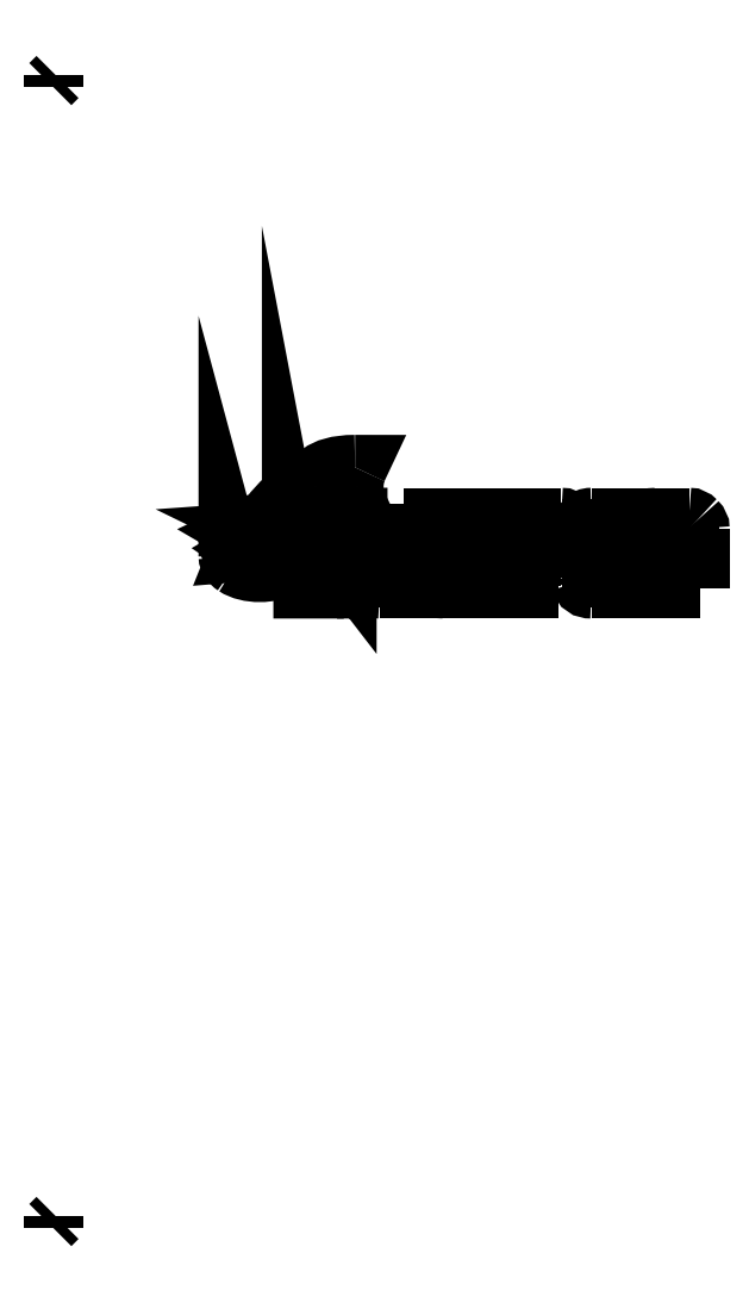
<metadata>
{"format":"dxf","ext":"dxf","renderer":"ezdxf+matplotlib","layout":"modelspace","background":"white","min_lineweight":24,"dpi":150}
</metadata>
<code>
0
SECTION
2
ENTITIES
0
LWPOLYLINE
8
0
90
2
70
0
10
0.8467
20
29.07
30
0
10
-0.8467
20
27.38
30
0
0
LWPOLYLINE
8
0
90
2
70
0
10
0
20
29.63
30
0
10
0
20
26.81
30
0
0
LWPOLYLINE
8
0
90
2
70
0
10
0.8467
20
-239.7
30
0
10
-0.8467
20
-241.4
30
0
0
SPLINE
8
0
70
8
71
3
72
8
73
4
74
0
40
0
40
0
40
0
40
0
40
1
40
1
40
1
40
1
10
87.12
20
-83.7
30
0
10
87.12
20
-84.42
30
0
10
86.9
20
-85.03
30
0
10
86.45
20
-85.52
30
0
0
SPLINE
8
0
70
8
71
3
72
8
73
4
74
0
40
0
40
0
40
0
40
0
40
1
40
1
40
1
40
1
10
86.45
20
-85.52
30
0
10
85.97
20
-86.04
30
0
10
85.33
20
-86.29
30
0
10
84.55
20
-86.29
30
0
0
LWPOLYLINE
8
0
90
2
70
0
10
0
20
-239.1
30
0
10
0
20
-242
30
0
0
SPLINE
8
0
70
8
71
3
72
8
73
4
74
0
40
0
40
0
40
0
40
0
40
1
40
1
40
1
40
1
10
76.82
20
-91.5
30
0
10
76.07
20
-91.5
30
0
10
75.45
20
-91.25
30
0
10
74.97
20
-90.76
30
0
0
SPLINE
8
0
70
8
71
3
72
8
73
4
74
0
40
0
40
0
40
0
40
0
40
1
40
1
40
1
40
1
10
74.97
20
-90.76
30
0
10
74.49
20
-90.26
30
0
10
74.25
20
-89.64
30
0
10
74.25
20
-88.91
30
0
0
LWPOLYLINE
8
0
90
12
70
0
10
71.59
20
-91.5
30
0
10
70.19
20
-91.5
30
0
10
61.29
20
-79.93
30
0
10
61.29
20
-91.5
30
0
10
58.72
20
-91.5
30
0
10
58.72
20
-74.72
30
0
10
60.1
20
-74.72
30
0
10
69.02
20
-86.29
30
0
10
69.02
20
-74.72
30
0
10
71.59
20
-74.72
30
0
10
71.59
20
-91.5
30
0
10
71.59
20
-91.5
30
0
0
SPLINE
8
0
70
8
71
3
72
8
73
4
74
0
40
0
40
0
40
0
40
0
40
1
40
1
40
1
40
1
10
74.25
20
-81.08
30
0
10
74.25
20
-80.33
30
0
10
74.47
20
-79.71
30
0
10
74.92
20
-79.22
30
0
0
SPLINE
8
0
70
8
71
3
72
8
73
4
74
0
40
0
40
0
40
0
40
0
40
1
40
1
40
1
40
1
10
74.92
20
-79.22
30
0
10
75.36
20
-78.73
30
0
10
75.99
20
-78.49
30
0
10
76.82
20
-78.49
30
0
0
LWPOLYLINE
8
0
90
6
70
0
10
84.55
20
-81.08
30
0
10
76.82
20
-81.08
30
0
10
76.82
20
-83.7
30
0
10
84.55
20
-83.7
30
0
10
84.55
20
-81.08
30
0
10
84.55
20
-81.08
30
0
0
SPLINE
8
0
70
8
71
3
72
8
73
4
74
0
40
0
40
0
40
0
40
0
40
1
40
1
40
1
40
1
10
84.55
20
-78.49
30
0
10
85.3
20
-78.49
30
0
10
85.92
20
-78.74
30
0
10
86.4
20
-79.23
30
0
0
SPLINE
8
0
70
8
71
3
72
8
73
4
74
0
40
0
40
0
40
0
40
0
40
1
40
1
40
1
40
1
10
86.4
20
-79.23
30
0
10
86.88
20
-79.73
30
0
10
87.12
20
-80.34
30
0
10
87.12
20
-81.08
30
0
0
LWPOLYLINE
8
0
90
6
70
0
10
84.55
20
-86.29
30
0
10
76.82
20
-86.29
30
0
10
76.82
20
-88.91
30
0
10
86.46
20
-88.91
30
0
10
86.46
20
-91.5
30
0
10
76.82
20
-91.5
30
0
0
LWPOLYLINE
8
0
90
2
70
0
10
74.25
20
-88.91
30
0
10
74.25
20
-81.08
30
0
0
SPLINE
8
0
70
8
71
3
72
8
73
4
74
0
40
0
40
0
40
0
40
0
40
1
40
1
40
1
40
1
10
91.92
20
-91.5
30
0
10
91.17
20
-91.5
30
0
10
90.55
20
-91.25
30
0
10
90.06
20
-90.76
30
0
0
SPLINE
8
0
70
8
71
3
72
8
73
4
74
0
40
0
40
0
40
0
40
0
40
1
40
1
40
1
40
1
10
90.06
20
-90.76
30
0
10
89.57
20
-90.26
30
0
10
89.33
20
-89.64
30
0
10
89.33
20
-88.9
30
0
0
LWPOLYLINE
8
0
90
2
70
0
10
76.82
20
-78.49
30
0
10
84.55
20
-78.49
30
0
0
LWPOLYLINE
8
0
90
3
70
0
10
87.12
20
-81.08
30
0
10
87.12
20
-83.7
30
0
10
87.12
20
-83.7
30
0
0
LWPOLYLINE
8
0
90
2
70
0
10
94.49
20
-91.5
30
0
10
91.92
20
-91.5
30
0
0
SPLINE
8
0
70
8
71
3
72
8
73
4
74
0
40
0
40
0
40
0
40
0
40
1
40
1
40
1
40
1
10
122.1
20
-81.26
30
0
10
122.1
20
-82.98
30
0
10
121.2
20
-83.85
30
0
10
119.5
20
-83.85
30
0
0
LWPOLYLINE
8
0
90
11
70
0
10
89.33
20
-88.9
30
0
10
89.33
20
-74.79
30
0
10
91.92
20
-74.79
30
0
10
91.92
20
-78.49
30
0
10
94.49
20
-78.49
30
0
10
94.49
20
-81.08
30
0
10
91.92
20
-81.08
30
0
10
91.92
20
-88.91
30
0
10
94.49
20
-88.91
30
0
10
94.49
20
-91.5
30
0
10
94.49
20
-91.5
30
0
0
SPLINE
8
0
70
8
71
3
72
8
73
4
74
0
40
0
40
0
40
0
40
0
40
1
40
1
40
1
40
1
10
119.5
20
-74.73
30
0
10
120.2
20
-74.73
30
0
10
120.8
20
-74.98
30
0
10
121.3
20
-75.49
30
0
0
SPLINE
8
0
70
8
71
3
72
8
73
4
74
0
40
0
40
0
40
0
40
0
40
1
40
1
40
1
40
1
10
121.3
20
-75.49
30
0
10
121.8
20
-76
30
0
10
122.1
20
-76.61
30
0
10
122.1
20
-77.32
30
0
0
LWPOLYLINE
8
0
90
12
70
0
10
107.1
20
-77.32
30
0
10
99.4
20
-77.32
30
0
10
99.4
20
-81.26
30
0
10
106.2
20
-81.26
30
0
10
106.2
20
-83.85
30
0
10
99.4
20
-83.85
30
0
10
99.4
20
-91.5
30
0
10
96.81
20
-91.5
30
0
10
96.81
20
-74.73
30
0
10
107.1
20
-74.73
30
0
10
107.1
20
-77.32
30
0
10
107.1
20
-77.32
30
0
0
LWPOLYLINE
8
0
90
6
70
0
10
119.5
20
-77.32
30
0
10
112
20
-77.32
30
0
10
112
20
-81.26
30
0
10
119.5
20
-81.26
30
0
10
119.5
20
-77.32
30
0
10
119.5
20
-77.32
30
0
0
SPLINE
8
0
70
8
71
3
72
8
73
4
74
0
40
0
40
0
40
0
40
0
40
1
40
1
40
1
40
1
10
126.6
20
-91.5
30
0
10
125.3
20
-91.5
30
0
10
124.4
20
-90.92
30
0
10
124.2
20
-89.77
30
0
0
SPLINE
8
0
70
8
71
3
72
8
73
4
74
0
40
0
40
0
40
0
40
0
40
1
40
1
40
1
40
1
10
124.2
20
-89.77
30
0
10
124.1
20
-89.5
30
0
10
124.1
20
-89.22
30
0
10
124.1
20
-88.91
30
0
0
LWPOLYLINE
8
0
90
6
70
0
10
119.5
20
-83.85
30
0
10
112
20
-83.85
30
0
10
112
20
-91.5
30
0
10
109.4
20
-91.5
30
0
10
109.4
20
-74.73
30
0
10
119.5
20
-74.73
30
0
0
SPLINE
8
0
70
8
71
3
72
8
73
4
74
0
40
0
40
0
40
0
40
0
40
1
40
1
40
1
40
1
10
124.1
20
-77.32
30
0
10
124.1
20
-76.64
30
0
10
124.3
20
-76.04
30
0
10
124.8
20
-75.52
30
0
0
SPLINE
8
0
70
8
71
3
72
8
73
4
74
0
40
0
40
0
40
0
40
0
40
1
40
1
40
1
40
1
10
124.8
20
-75.52
30
0
10
125.3
20
-74.99
30
0
10
125.9
20
-74.73
30
0
10
126.6
20
-74.73
30
0
0
LWPOLYLINE
8
0
90
3
70
0
10
122.1
20
-77.32
30
0
10
122.1
20
-81.26
30
0
10
122.1
20
-81.26
30
0
0
LWPOLYLINE
8
0
90
2
70
0
10
136.9
20
-91.5
30
0
10
126.6
20
-91.5
30
0
0
LWPOLYLINE
8
0
90
2
70
0
10
124.1
20
-88.91
30
0
10
124.1
20
-77.32
30
0
0
SPLINE
8
0
70
8
71
3
72
8
73
4
74
0
40
0
40
0
40
0
40
0
40
1
40
1
40
1
40
1
10
139.3
20
-77.32
30
0
10
139.3
20
-76.6
30
0
10
139.5
20
-75.99
30
0
10
140
20
-75.48
30
0
0
SPLINE
8
0
70
8
71
3
72
8
73
4
74
0
40
0
40
0
40
0
40
0
40
1
40
1
40
1
40
1
10
140
20
-75.48
30
0
10
140.5
20
-74.98
30
0
10
141.1
20
-74.73
30
0
10
141.9
20
-74.73
30
0
0
LWPOLYLINE
8
0
90
12
70
0
10
126.6
20
-74.73
30
0
10
136.5
20
-74.73
30
0
10
136.5
20
-77.32
30
0
10
126.6
20
-77.32
30
0
10
126.6
20
-88.91
30
0
10
134.4
20
-88.91
30
0
10
134.4
20
-83.85
30
0
10
129.2
20
-83.85
30
0
10
129.2
20
-81.26
30
0
10
136.9
20
-81.26
30
0
10
136.9
20
-91.5
30
0
10
136.9
20
-91.5
30
0
0
SPLINE
8
0
70
8
71
3
72
8
73
4
74
0
40
0
40
0
40
0
40
0
40
1
40
1
40
1
40
1
10
149.6
20
-74.73
30
0
10
150.2
20
-74.73
30
0
10
150.8
20
-75.01
30
0
10
151.4
20
-75.56
30
0
0
SPLINE
8
0
70
8
71
3
72
8
73
4
74
0
40
0
40
0
40
0
40
0
40
1
40
1
40
1
40
1
10
151.4
20
-75.56
30
0
10
151.9
20
-76.11
30
0
10
152.2
20
-76.7
30
0
10
152.2
20
-77.32
30
0
0
LWPOLYLINE
8
0
90
6
70
0
10
149.6
20
-77.32
30
0
10
141.9
20
-77.32
30
0
10
141.9
20
-81.26
30
0
10
149.6
20
-81.26
30
0
10
149.6
20
-77.32
30
0
10
149.6
20
-77.32
30
0
0
LWPOLYLINE
8
0
90
7
70
0
10
152.2
20
-91.5
30
0
10
149.6
20
-91.5
30
0
10
149.6
20
-83.85
30
0
10
141.9
20
-83.85
30
0
10
141.9
20
-91.5
30
0
10
139.3
20
-91.5
30
0
10
139.3
20
-77.32
30
0
0
LWPOLYLINE
8
0
90
2
70
0
10
141.9
20
-74.73
30
0
10
149.6
20
-74.73
30
0
0
SPLINE
8
0
70
8
71
3
72
8
73
4
74
0
40
0
40
0
40
0
40
0
40
1
40
1
40
1
40
1
10
41.09
20
-83.8
30
0
10
41.09
20
-83.81
30
0
10
41.09
20
-83.83
30
0
10
41.09
20
-83.84
30
0
0
LWPOLYLINE
8
0
90
3
70
0
10
152.2
20
-77.32
30
0
10
152.2
20
-91.5
30
0
10
152.2
20
-91.5
30
0
0
SPLINE
8
0
70
8
71
3
72
8
73
4
74
0
40
0
40
0
40
0
40
0
40
1
40
1
40
1
40
1
10
41.09
20
-83.89
30
0
10
41.12
20
-84.67
30
0
10
41.61
20
-85.45
30
0
10
42.64
20
-86.13
30
0
0
SPLINE
8
0
70
8
71
3
72
8
73
4
74
0
40
0
40
0
40
0
40
0
40
1
40
1
40
1
40
1
10
42.64
20
-86.13
30
0
10
45.65
20
-88.13
30
0
10
51.32
20
-88.13
30
0
10
54.4
20
-86.13
30
0
0
SPLINE
8
0
70
8
71
3
72
8
73
4
74
0
40
0
40
0
40
0
40
0
40
1
40
1
40
1
40
1
10
54.4
20
-86.13
30
0
10
55.61
20
-85.34
30
0
10
56.1
20
-84.43
30
0
10
56.01
20
-83.55
30
0
0
LWPOLYLINE
8
0
90
3
70
0
10
56.01
20
-83.55
30
0
10
56.01
20
-80.34
30
0
10
56.01
20
-80.35
30
0
0
SPLINE
8
0
70
8
71
3
72
8
73
4
74
0
40
0
40
0
40
0
40
0
40
1
40
1
40
1
40
1
10
53.2
20
-77.16
30
0
10
50.52
20
-75.93
30
0
10
46.58
20
-75.95
30
0
10
43.9
20
-77.21
30
0
0
SPLINE
8
0
70
8
71
3
72
8
73
4
74
0
40
0
40
0
40
0
40
0
40
1
40
1
40
1
40
1
10
43.9
20
-77.21
30
0
10
40.91
20
-78.61
30
0
10
40.07
20
-81.26
30
0
10
42.66
20
-83.2
30
0
0
SPLINE
8
0
70
8
71
3
72
8
73
4
74
0
40
0
40
0
40
0
40
0
40
1
40
1
40
1
40
1
10
42.66
20
-83.2
30
0
10
45.66
20
-85.45
30
0
10
51.31
20
-85.46
30
0
10
54.38
20
-83.2
30
0
0
SPLINE
8
0
70
8
71
3
72
8
73
4
74
0
40
0
40
0
40
0
40
0
40
1
40
1
40
1
40
1
10
54.38
20
-83.2
30
0
10
57.05
20
-81.23
30
0
10
56.22
20
-78.56
30
0
10
53.2
20
-77.16
30
0
0
LWPOLYLINE
8
0
90
3
70
0
10
41.09
20
-80.35
30
0
10
41.09
20
-80.34
30
0
10
41.09
20
-83.8
30
0
0
LWPOLYLINE
8
0
90
3
70
0
10
41.09
20
-83.84
30
0
10
41.09
20
-83.89
30
0
10
41.09
20
-83.89
30
0
0
LWPOLYLINE
8
0
90
10
70
0
10
47.2
20
-80.16
30
0
10
44.52
20
-81.64
30
0
10
44.11
20
-81.36
30
0
10
43.5
20
-82.9
30
0
10
44.79
20
-82.79
30
0
10
46.08
20
-82.69
30
0
10
45.61
20
-82.37
30
0
10
48.3
20
-80.81
30
0
10
47.2
20
-80.16
30
0
10
47.2
20
-80.16
30
0
0
SPLINE
8
0
70
8
71
3
72
8
73
4
74
0
40
0
40
0
40
0
40
0
40
1
40
1
40
1
40
1
10
59.74
20
-66.99
30
0
10
59.74
20
-66.95
30
0
10
59.74
20
-66.91
30
0
10
59.74
20
-66.86
30
0
0
SPLINE
8
0
70
8
71
3
72
8
73
4
74
0
40
0
40
0
40
0
40
0
40
1
40
1
40
1
40
1
10
58.93
20
-67.29
30
0
10
55.57
20
-69.09
30
0
10
53.29
20
-71.21
30
0
10
50.72
20
-74.5
30
0
0
SPLINE
8
0
70
8
71
3
72
8
73
4
74
0
40
0
40
0
40
0
40
0
40
1
40
1
40
1
40
1
10
50.72
20
-74.5
30
0
10
50.41
20
-74.9
30
0
10
50.11
20
-75.3
30
0
10
49.83
20
-75.71
30
0
0
SPLINE
8
0
70
8
71
3
72
8
73
4
74
0
40
0
40
0
40
0
40
0
40
1
40
1
40
1
40
1
10
49.83
20
-75.71
30
0
10
52.84
20
-72.22
30
0
10
55.46
20
-70.09
30
0
10
59.36
20
-68.47
30
0
0
LWPOLYLINE
8
0
90
10
70
0
10
45.69
20
-79.57
30
0
10
46.8
20
-79.64
30
0
10
47.92
20
-79.72
30
0
10
47.68
20
-78.53
30
0
10
47.25
20
-78.75
30
0
10
45.16
20
-77.6
30
0
10
44.06
20
-78.12
30
0
10
46.14
20
-79.33
30
0
10
45.69
20
-79.57
30
0
10
45.69
20
-79.57
30
0
0
SPLINE
8
0
70
8
71
3
72
8
73
4
74
0
40
0
40
0
40
0
40
0
40
1
40
1
40
1
40
1
10
70.02
20
-63.57
30
0
10
69.73
20
-64.44
30
0
10
69.37
20
-65.83
30
0
10
69.37
20
-67.43
30
0
0
SPLINE
8
0
70
8
71
3
72
8
73
4
74
0
40
0
40
0
40
0
40
0
40
1
40
1
40
1
40
1
10
69.37
20
-67.43
30
0
10
69.37
20
-69.04
30
0
10
69.73
20
-70.43
30
0
10
70.02
20
-71.3
30
0
0
SPLINE
8
0
70
8
71
3
72
8
73
4
74
0
40
0
40
0
40
0
40
0
40
1
40
1
40
1
40
1
10
70.02
20
-71.3
30
0
10
63.77
20
-71.03
30
0
10
62.25
20
-68.17
30
0
10
61.97
20
-67.44
30
0
0
SPLINE
8
0
70
8
71
3
72
8
73
4
74
0
40
0
40
0
40
0
40
0
40
1
40
1
40
1
40
1
10
61.97
20
-67.44
30
0
10
62.27
20
-66.71
30
0
10
63.86
20
-63.84
30
0
10
70.02
20
-63.57
30
0
0
SPLINE
8
0
70
8
71
3
72
8
73
4
74
0
40
0
40
0
40
0
40
0
40
1
40
1
40
1
40
1
10
61.16
20
-68.6
30
0
10
61.21
20
-68.81
30
0
10
62.1
20
-72.6
30
0
10
70.96
20
-72.6
30
0
0
SPLINE
8
0
70
8
71
3
72
8
73
4
74
0
40
0
40
0
40
0
40
0
40
1
40
1
40
1
40
1
10
71.54
20
-71.69
30
0
10
71.53
20
-71.67
30
0
10
70.65
20
-69.78
30
0
10
70.65
20
-67.43
30
0
0
SPLINE
8
0
70
8
71
3
72
8
73
4
74
0
40
0
40
0
40
0
40
0
40
1
40
1
40
1
40
1
10
70.65
20
-67.43
30
0
10
70.65
20
-65.09
30
0
10
71.53
20
-63.2
30
0
10
71.54
20
-63.18
30
0
0
LWPOLYLINE
8
0
90
11
70
0
10
49.81
20
-79.95
30
0
10
52.04
20
-78.66
30
0
10
52.48
20
-78.87
30
0
10
52.52
20
-78.3
30
0
10
52.56
20
-77.76
30
0
10
51.53
20
-77.83
30
0
10
50.5
20
-77.9
30
0
10
50.93
20
-78.12
30
0
10
48.7
20
-79.35
30
0
10
49.81
20
-79.95
30
0
10
49.81
20
-79.95
30
0
0
SPLINE
8
0
70
8
71
3
72
8
73
4
74
0
40
0
40
0
40
0
40
0
40
1
40
1
40
1
40
1
10
70.96
20
-62.26
30
0
10
62.17
20
-62.26
30
0
10
61.22
20
-66.11
30
0
10
61.16
20
-66.31
30
0
0
SPLINE
8
0
70
8
71
3
72
8
73
4
74
0
40
0
40
0
40
0
40
0
40
1
40
1
40
1
40
1
10
61.24
20
-67.46
30
0
10
61.24
20
-67.93
30
0
10
60.86
20
-68.31
30
0
10
60.39
20
-68.31
30
0
0
SPLINE
8
0
70
8
71
3
72
8
73
4
74
0
40
0
40
0
40
0
40
0
40
1
40
1
40
1
40
1
10
60.39
20
-68.31
30
0
10
59.93
20
-68.31
30
0
10
59.55
20
-67.93
30
0
10
59.55
20
-67.46
30
0
0
SPLINE
8
0
70
8
71
3
72
8
73
4
74
0
40
0
40
0
40
0
40
0
40
1
40
1
40
1
40
1
10
59.55
20
-67.46
30
0
10
59.55
20
-66.99
30
0
10
59.93
20
-66.61
30
0
10
60.39
20
-66.61
30
0
0
SPLINE
8
0
70
8
71
3
72
8
73
4
74
0
40
0
40
0
40
0
40
0
40
1
40
1
40
1
40
1
10
60.39
20
-66.61
30
0
10
60.86
20
-66.61
30
0
10
61.24
20
-66.99
30
0
10
61.24
20
-67.46
30
0
0
SPLINE
8
0
70
8
71
3
72
8
73
4
74
0
40
0
40
0
40
0
40
0
40
1
40
1
40
1
40
1
10
58.91
20
-67.46
30
0
10
58.91
20
-68.28
30
0
10
59.57
20
-68.95
30
0
10
60.39
20
-68.95
30
0
0
SPLINE
8
0
70
8
71
3
72
8
73
4
74
0
40
0
40
0
40
0
40
0
40
1
40
1
40
1
40
1
10
60.39
20
-68.95
30
0
10
61.21
20
-68.95
30
0
10
61.88
20
-68.28
30
0
10
61.88
20
-67.46
30
0
0
SPLINE
8
0
70
8
71
3
72
8
73
4
74
0
40
0
40
0
40
0
40
0
40
1
40
1
40
1
40
1
10
61.88
20
-67.46
30
0
10
61.88
20
-66.64
30
0
10
61.21
20
-65.97
30
0
10
60.39
20
-65.97
30
0
0
SPLINE
8
0
70
8
71
3
72
8
73
4
74
0
40
0
40
0
40
0
40
0
40
1
40
1
40
1
40
1
10
60.39
20
-65.97
30
0
10
59.57
20
-65.97
30
0
10
58.91
20
-66.64
30
0
10
58.91
20
-67.46
30
0
0
SPLINE
8
0
70
8
71
3
72
8
73
4
74
0
40
0
40
0
40
0
40
0
40
1
40
1
40
1
40
1
10
61.24
20
-67.46
30
0
10
61.24
20
-67.93
30
0
10
60.86
20
-68.31
30
0
10
60.39
20
-68.31
30
0
0
SPLINE
8
0
70
8
71
3
72
8
73
4
74
0
40
0
40
0
40
0
40
0
40
1
40
1
40
1
40
1
10
60.39
20
-68.31
30
0
10
59.93
20
-68.31
30
0
10
59.55
20
-67.93
30
0
10
59.55
20
-67.46
30
0
0
SPLINE
8
0
70
8
71
3
72
8
73
4
74
0
40
0
40
0
40
0
40
0
40
1
40
1
40
1
40
1
10
59.55
20
-67.46
30
0
10
59.55
20
-66.99
30
0
10
59.93
20
-66.61
30
0
10
60.39
20
-66.61
30
0
0
SPLINE
8
0
70
8
71
3
72
8
73
4
74
0
40
0
40
0
40
0
40
0
40
1
40
1
40
1
40
1
10
60.39
20
-66.61
30
0
10
60.86
20
-66.61
30
0
10
61.24
20
-66.99
30
0
10
61.24
20
-67.46
30
0
0
LWPOLYLINE
8
0
90
10
70
0
10
51.49
20
-80.58
30
0
10
50.31
20
-80.49
30
0
10
49.14
20
-80.41
30
0
10
49.48
20
-81.83
30
0
10
49.96
20
-81.54
30
0
10
52.81
20
-83.2
30
0
10
53.92
20
-82.41
30
0
10
51.07
20
-80.84
30
0
10
51.49
20
-80.58
30
0
10
51.49
20
-80.58
30
0
0
LWPOLYLINE
8
0
90
3
70
0
10
70.96
20
-72.6
30
0
10
71.97
20
-72.6
30
0
10
71.54
20
-71.69
30
0
0
LWPOLYLINE
8
0
90
3
70
0
10
71.54
20
-63.18
30
0
10
71.97
20
-62.26
30
0
10
70.96
20
-62.26
30
0
0
ENDSEC
0
EOF

</code>
